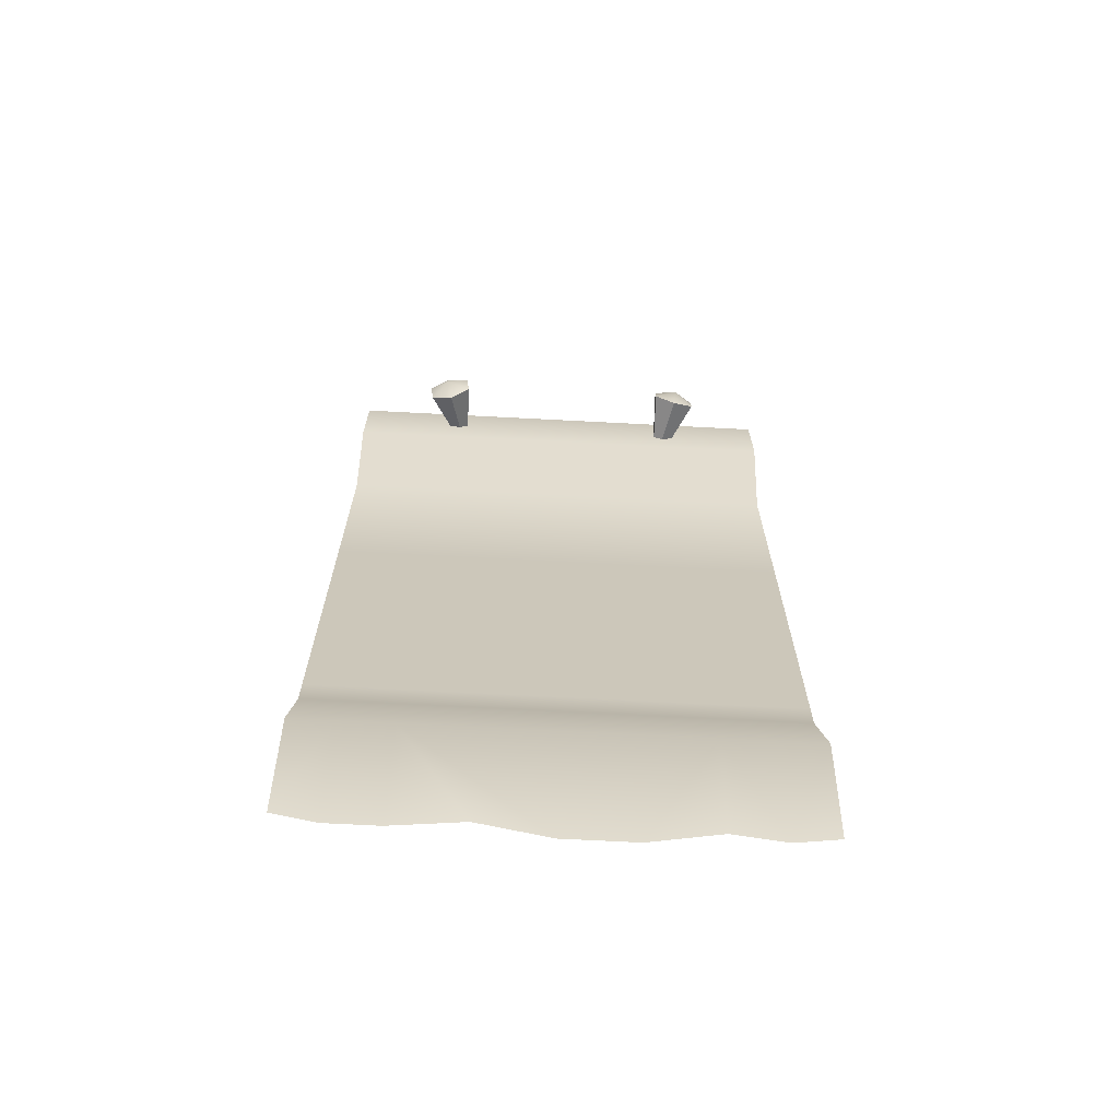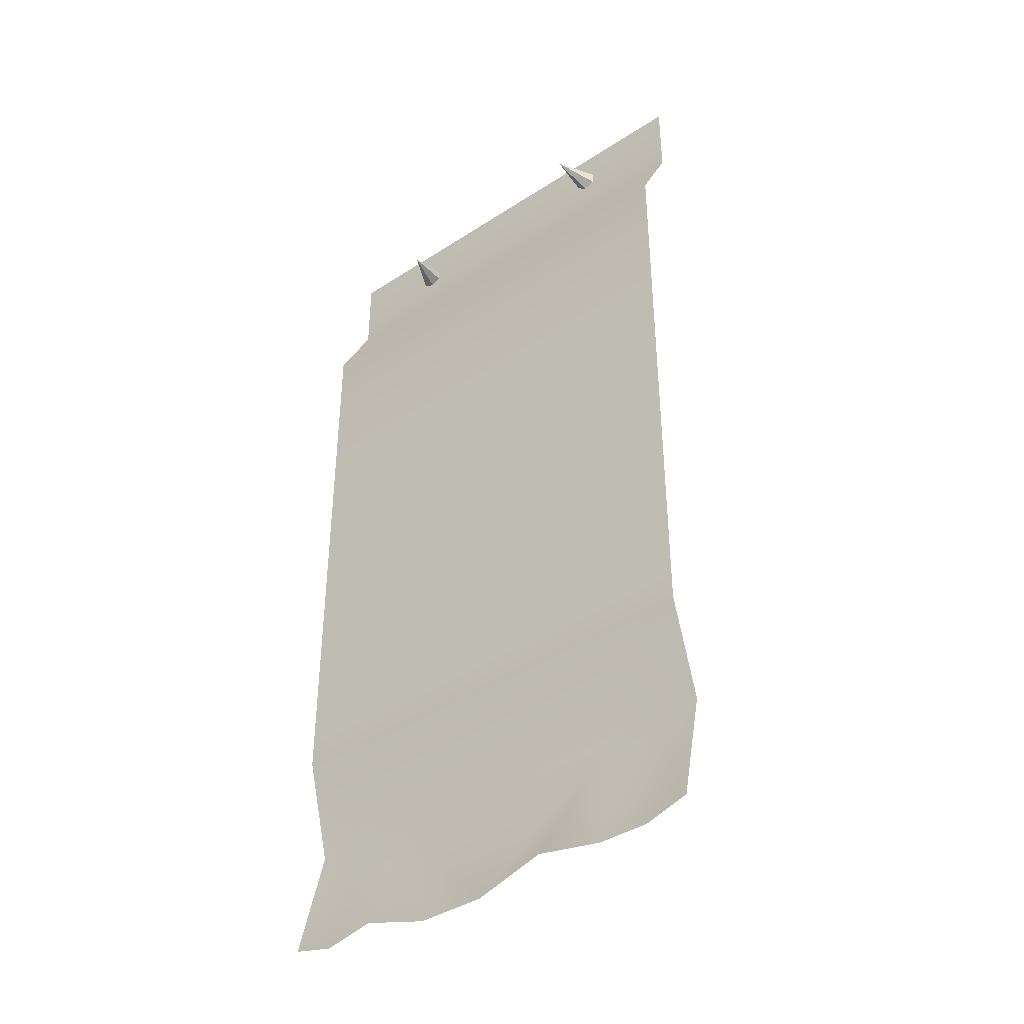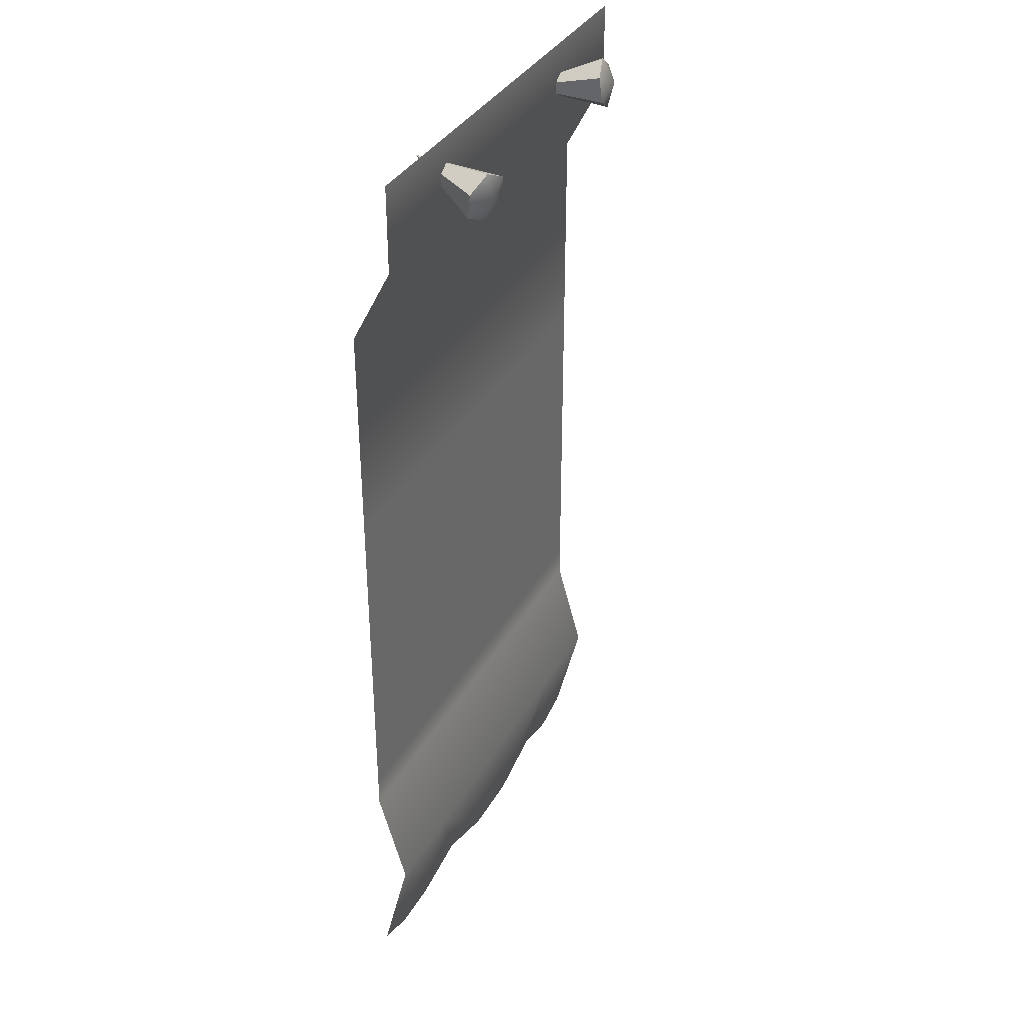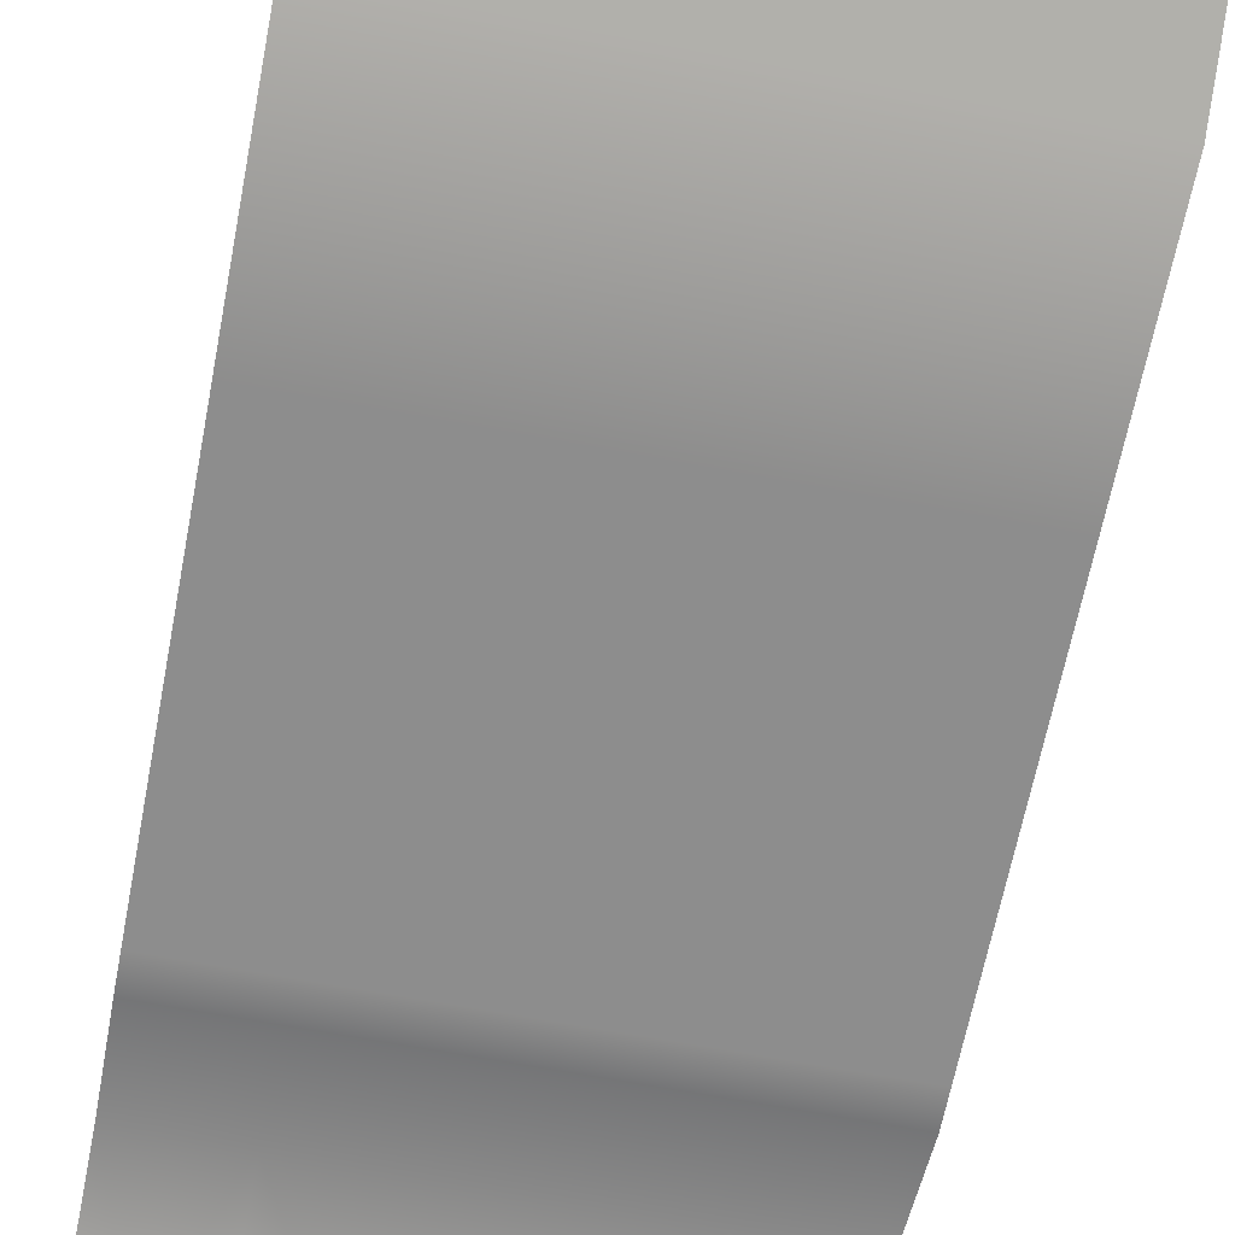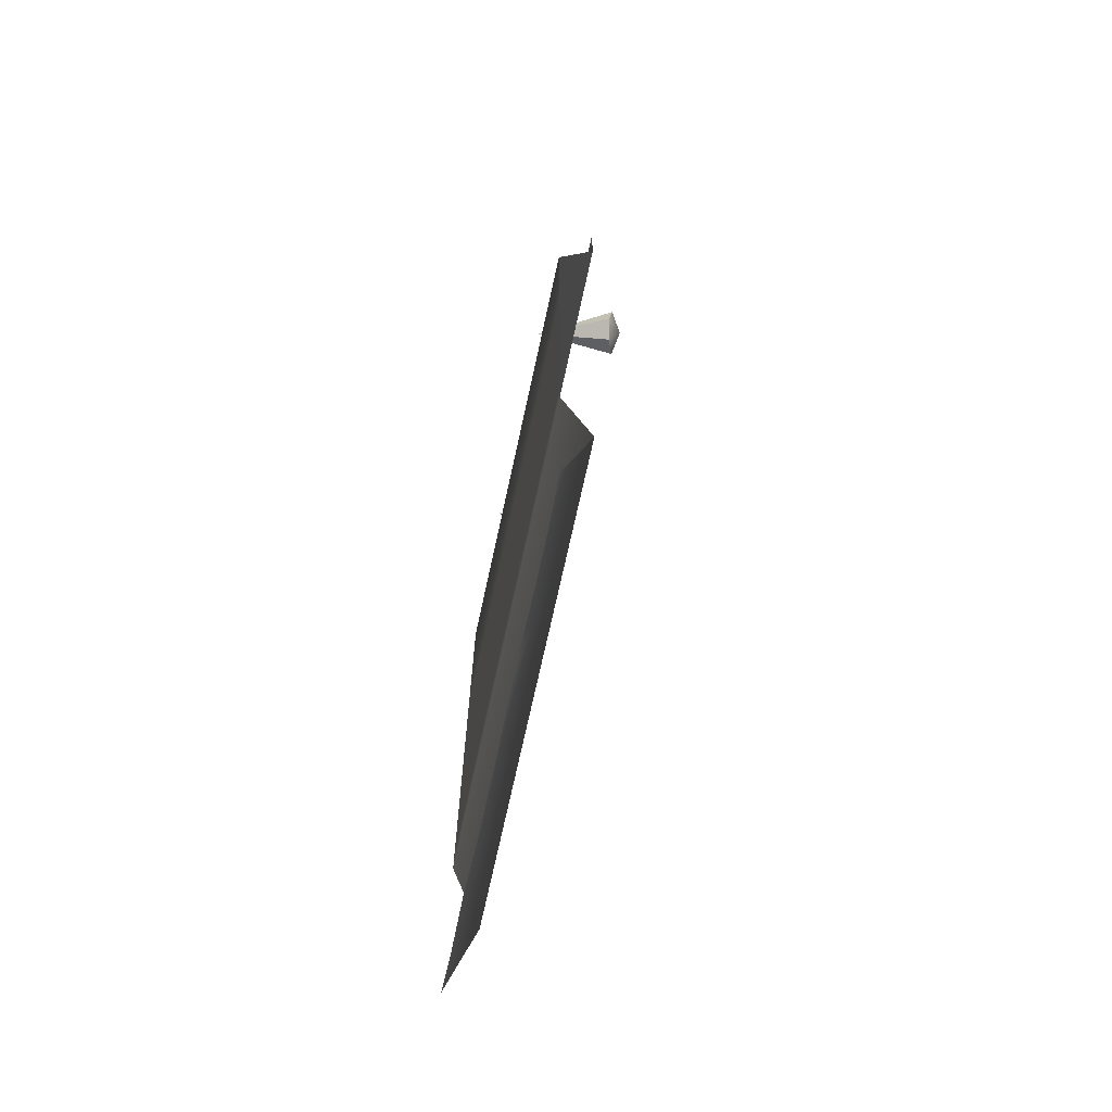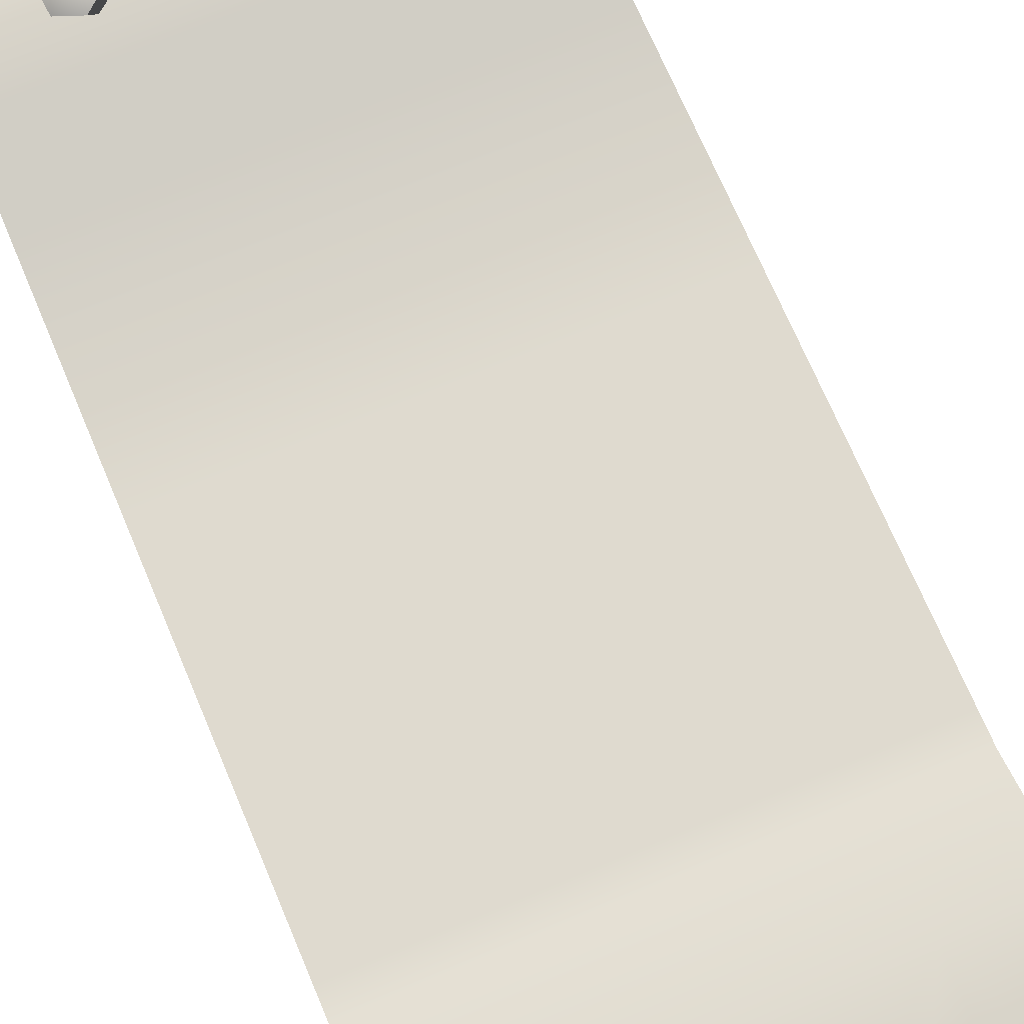
<metadata>
{"format":"obj","ext":"obj","renderer":"f3d","projection":"perspective","resolution":1024,"background":"white","views":[{"elev":-69.0,"azim":-3.0,"up":"+Y"},{"elev":-40.1,"azim":-141.2,"up":"+Y"},{"elev":35.9,"azim":-63.7,"up":"+Y"},{"elev":-64.6,"azim":169.1,"up":"+Z"},{"elev":-70.3,"azim":-102.3,"up":"+Y"},{"elev":70.9,"azim":-22.9,"up":"+Z"}]}
</metadata>
<code>
o banner_blue
v -0.75 0.6 0.3806
v 0.75 0.6 0.3806
v -0.75 0.975 0.4734
v -0.75 1.3 0.3806
v 0.75 1.3 0.3806
v 0.75 0.975 0.4734
v 0.6103 0.5663 0.3806
v 0.4474 0.6 0.3806
v -0.4474 0.5563 0.3806
v -0.6103 0.5563 0.3806
v -0.6103 0.975 0.4734
v -0.4474 0.975 0.4734
v 0.4474 0.975 0.4734
v 0.6103 0.975 0.4734
v 0.4474 1.3 0.3806
v 0.6103 1.3 0.3806
v -0.6103 1.3 0.3806
v -0.4474 1.3 0.3806
v -0.2237 0.6 0.3806
v 8e-06 0.5314 0.3806
v 0.2237 0.5314 0.3806
v 0.75 1.4 0.3806
v 0.6103 1.4 0.3806
v 0.4474 1.4 0.3806
v 0.75 3.2 0.3806
v -0.75 3.2 0.3806
v -0.4474 3.2 0.3806
v -0.6103 3.2 0.3806
v 0.6103 3.2 0.3806
v 0.4474 3.2 0.3806
v -0.75 1.4 0.3806
v -0.6103 1.4 0.3806
v -0.4474 1.4 0.3806
v 0.75 3.45 0.5109
v -0.75 3.45 0.5109
v -0.4474 3.45 0.5109
v -0.6103 3.45 0.5109
v 0.6103 3.45 0.5109
v 0.4474 3.45 0.5109
v 0.75 3.727 0.5109
v -0.75 3.727 0.5109
v -0.4474 3.727 0.5109
v -0.6103 3.727 0.5109
v 0.6103 3.727 0.5109
v 0.4474 3.727 0.5109
v 0.3701 3.563 0.3776
v 0.4364 3.683 0.6429
v 0.5052 3.639 0.6329
v 0.5041 3.558 0.6445
v 0.4342 3.52 0.6662
v 0.3654 3.564 0.6762
v 0.3666 3.646 0.6646
v 0.4424 3.606 0.6847
v -0.3544 3.629 0.3867
v -0.4385 3.662 0.6713
v -0.3657 3.627 0.6851
v -0.3568 3.546 0.6737
v -0.4205 3.501 0.6483
v -0.4933 3.536 0.6345
v -0.5023 3.617 0.646
v -0.4377 3.576 0.6895
v -0.4474 2.5 0.3806
v -0.75 2.5 0.3806
v -0.6103 2.5 0.3806
v 0.75 2.5 0.3806
v 0.6103 2.5 0.3806
v 0.4474 2.5 0.3806
f 3 11 17 4
f 6 14 7 2
f 12 13 15 18
f 14 6 5 16
f 12 9 19
f 11 3 1 10
f 12 18 17 11
f 14 16 15 13
f 13 8 7 14
f 11 10 9 12
f 12 19 20
f 8 13 21
f 21 13 20
f 13 12 20
f 16 23 24 15
f 18 33 32 17
f 16 5 22 23
f 4 17 32 31
f 18 15 24 33
f 64 32 33 62
f 67 24 23 66
f 64 63 31 32
f 65 66 23 22
f 67 62 33 24
f 26 28 37 35
f 29 25 34 38
f 28 27 36 37
f 27 30 39 36
f 30 29 38 39
f 36 39 45 42
f 37 36 42 43
f 35 37 43 41
f 38 34 40 44
f 39 38 44 45
f 46 47 48
f 46 48 49
f 46 49 50
f 46 50 51
f 52 51 53
f 46 51 52
f 46 52 47
f 51 50 53
f 50 49 53
f 48 47 53
f 47 52 53
f 49 48 53
f 54 55 56
f 54 56 57
f 54 57 58
f 54 58 59
f 60 59 61
f 54 59 60
f 54 60 55
f 59 58 61
f 58 57 61
f 56 55 61
f 55 60 61
f 57 56 61
f 30 27 62 67
f 25 29 66 65
f 28 26 63 64
f 30 67 66 29
f 28 64 62 27

</code>
